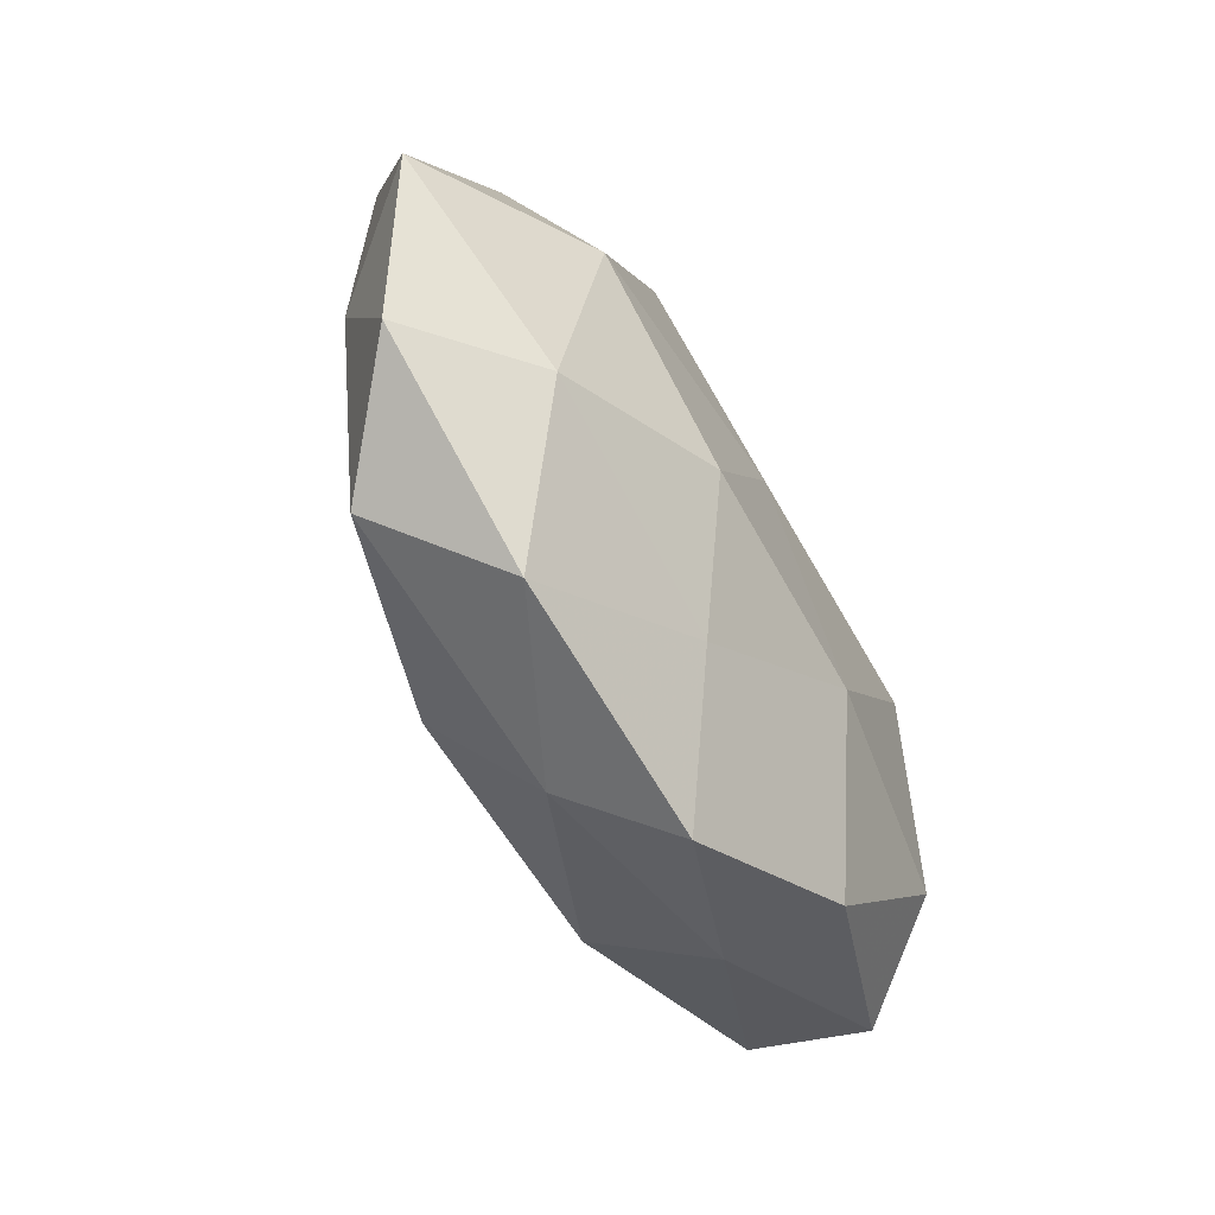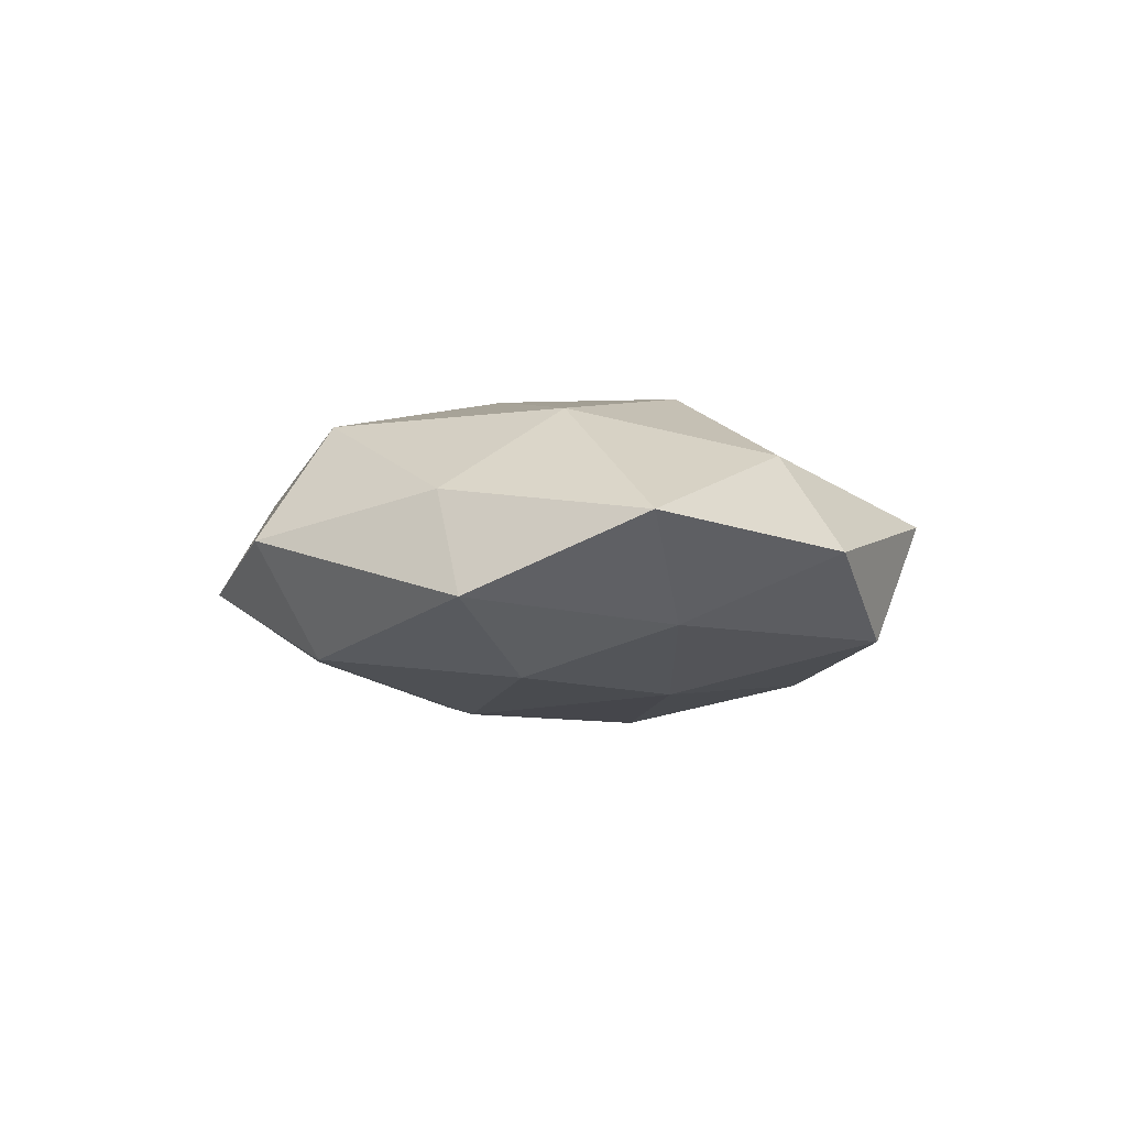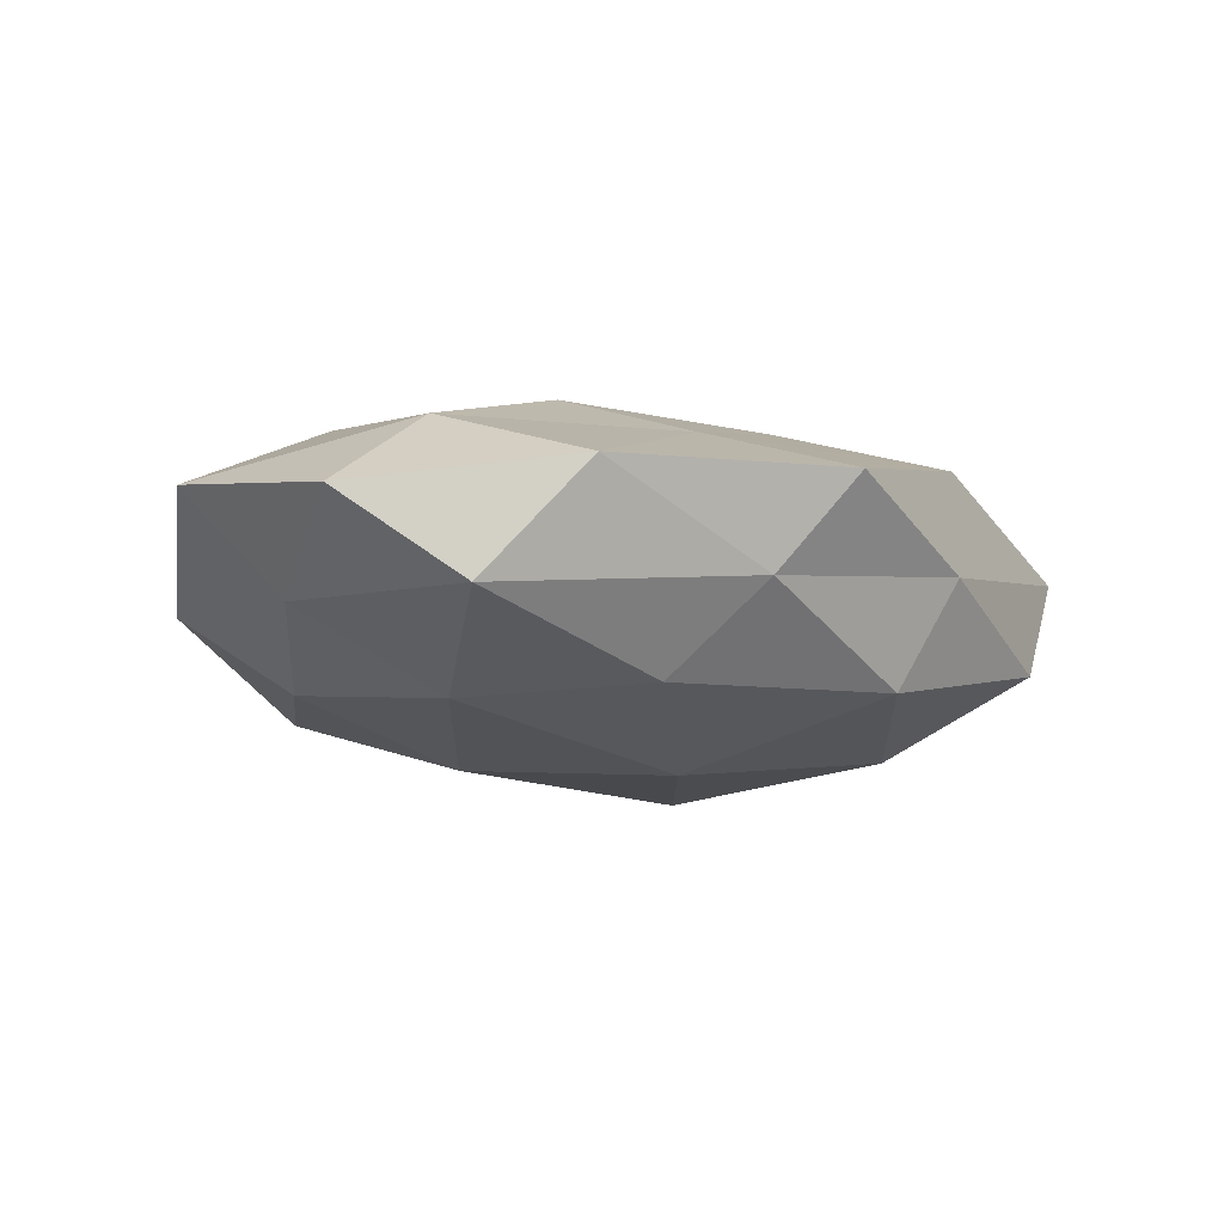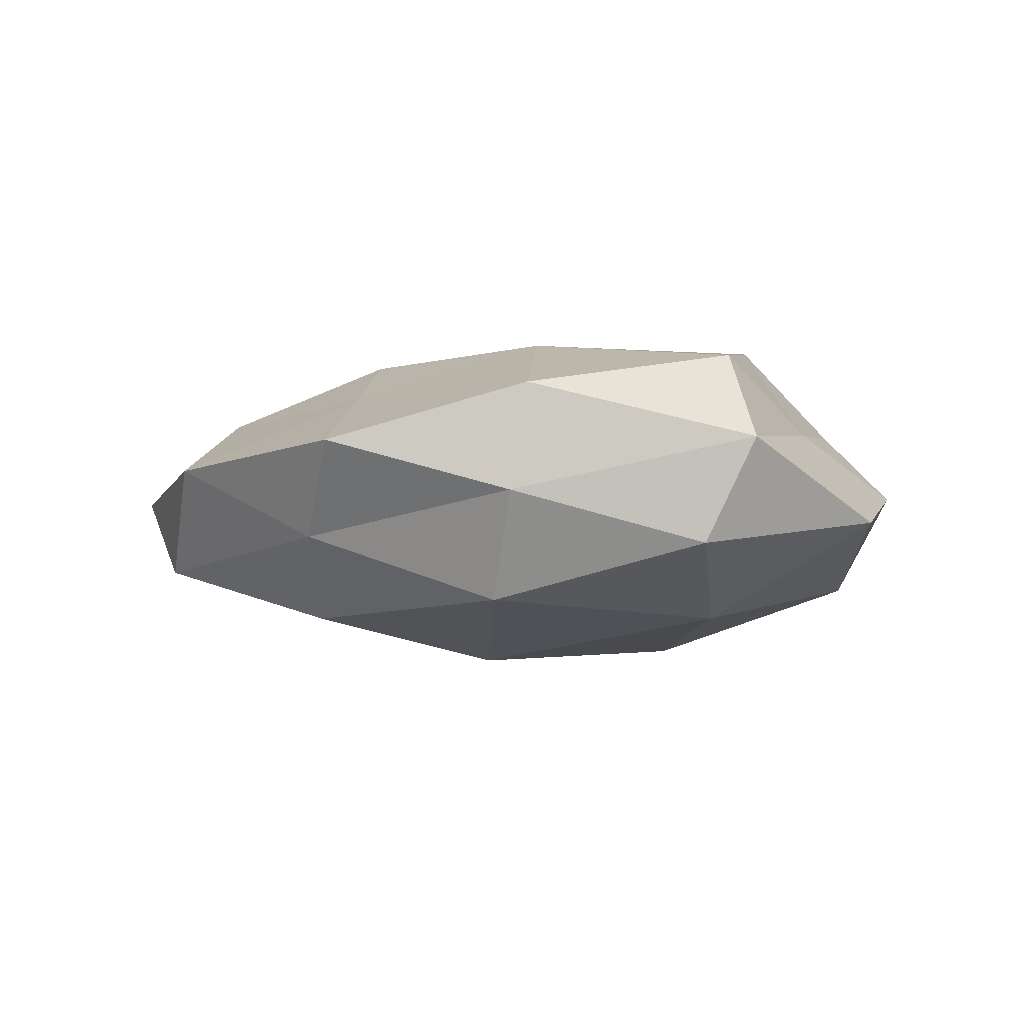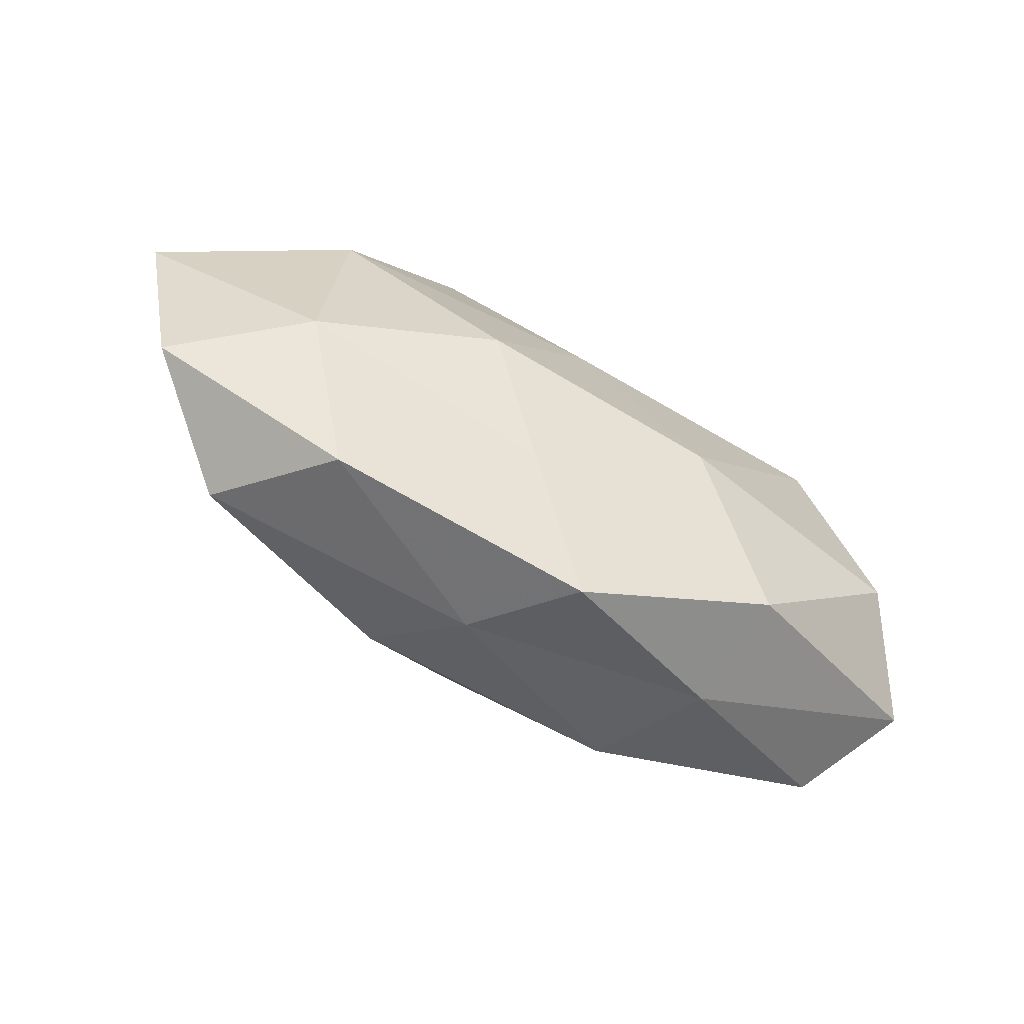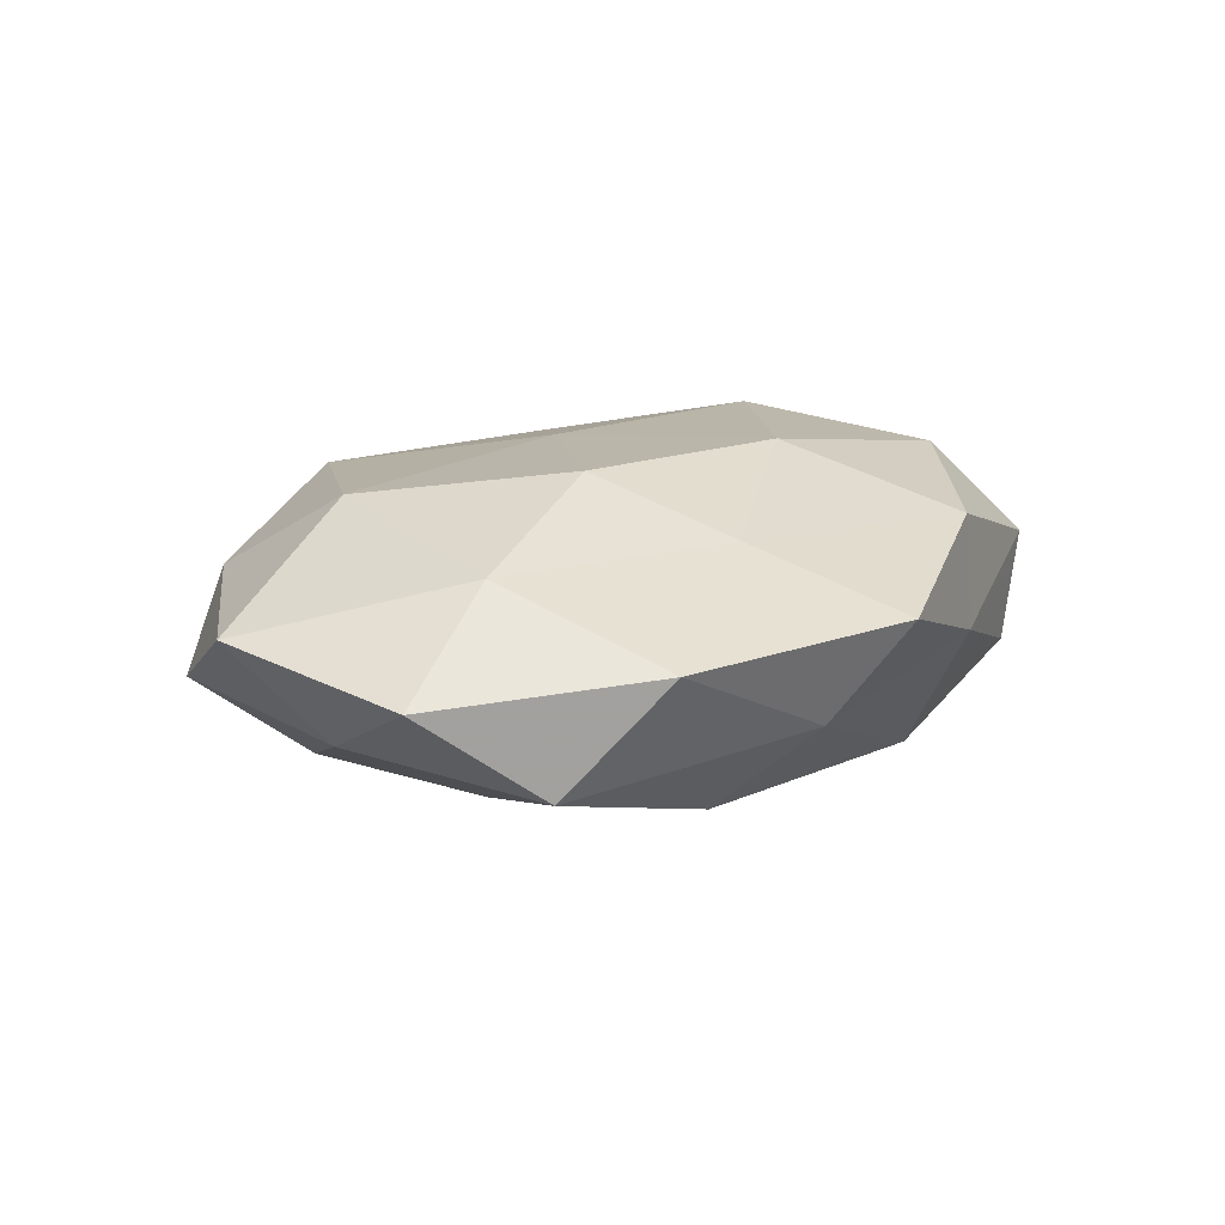
<metadata>
{"format":"obj","ext":"obj","renderer":"f3d","projection":"perspective","resolution":1024,"background":"white","views":[{"elev":-61.8,"azim":-62.4,"up":"+Y"},{"elev":0.5,"azim":-97.7,"up":"+Z"},{"elev":-14.7,"azim":-30.7,"up":"+Z"},{"elev":-3.8,"azim":38.1,"up":"+Z"},{"elev":-74.7,"azim":-31.2,"up":"+Y"},{"elev":13.5,"azim":-40.8,"up":"+Z"}]}
</metadata>
<code>
v -0.03664 -0.0212 0.01201
v 0.02658 -0.0326 0.0126
v -0.04699 -0.007291 -0.007569
v 0.0136 -0.0136 0.02057
v -0.05015 0.0179 -0.004207
v 0.002796 0.03764 0.00657
v 0.03602 -0.004873 -0.01692
v -0.03721 -0.03309 -0.01005
v 0.01615 0.01348 -0.02133
v 0.02463 0.03901 -0.002846
v 0.04717 0.02382 -9.39e-06
v 0.03358 0.03046 0.01
v 0.05216 -0.01961 0.005128
v -0.05085 -0.02555 0.0006479
v -0.03702 0.004329 0.01741
v -0.05832 -0.002572 0.005342
v -0.03836 0.009561 -0.0139
v -0.02831 0.03264 -0.01219
v -0.006268 -0.02834 0.01302
v 0.02547 -0.03468 -0.00108
v 0.00581 0.03185 -0.01422
v -0.02125 0.03064 0.01581
v 0.04372 0.006475 0.007849
v 0.01934 -0.03018 -0.0147
v 0.03956 0.02312 -0.01274
v -0.01174 -0.02923 -0.01682
v 0.01008 0.02769 0.01683
v 0.03179 0.01106 0.02055
v 0.004075 -0.04555 0.005644
v 0.002293 -0.009976 -0.02261
v -0.005312 0.04479 -0.004992
v -0.02794 -0.009785 -0.01674
v -0.04352 0.01973 0.007821
v 0.05614 0.002025 -0.004639
v -0.01483 0.01306 -0.0199
v -0.02686 -0.04103 0.003589
v -0.03126 0.04013 0.001944
v -0.003162 0.008154 0.02014
v -0.004209 -0.03981 -0.006221
v -0.01587 -0.01273 0.01996
v 0.04626 -0.02211 -0.0079
v 0.04328 -0.01168 0.01685
f 6 12 10
f 10 12 11
f 14 3 8
f 5 3 16
f 16 14 1
f 16 3 14
f 16 1 15
f 5 17 3
f 5 18 17
f 2 4 19
f 13 2 20
f 23 11 12
f 7 9 25
f 11 25 10
f 25 9 21
f 25 21 10
f 6 27 12
f 22 27 6
f 23 12 28
f 28 12 27
f 29 2 19
f 20 2 29
f 7 30 9
f 24 30 7
f 24 26 30
f 31 6 10
f 10 21 31
f 18 31 21
f 3 32 8
f 3 17 32
f 8 32 26
f 30 26 32
f 33 5 16
f 33 16 15
f 33 15 22
f 34 11 23
f 34 23 13
f 7 25 34
f 34 25 11
f 17 18 35
f 35 21 9
f 18 21 35
f 9 30 35
f 35 32 17
f 30 32 35
f 1 14 36
f 8 36 14
f 1 36 19
f 19 36 29
f 37 18 5
f 22 6 37
f 37 6 31
f 37 31 18
f 33 37 5
f 33 22 37
f 15 38 22
f 22 38 27
f 38 4 28
f 27 38 28
f 20 39 24
f 26 39 8
f 24 39 26
f 20 29 39
f 39 36 8
f 39 29 36
f 15 1 40
f 40 1 19
f 19 4 40
f 38 40 4
f 15 40 38
f 41 13 20
f 41 24 7
f 41 20 24
f 41 7 34
f 41 34 13
f 2 42 4
f 13 42 2
f 13 23 42
f 28 4 42
f 42 23 28

</code>
